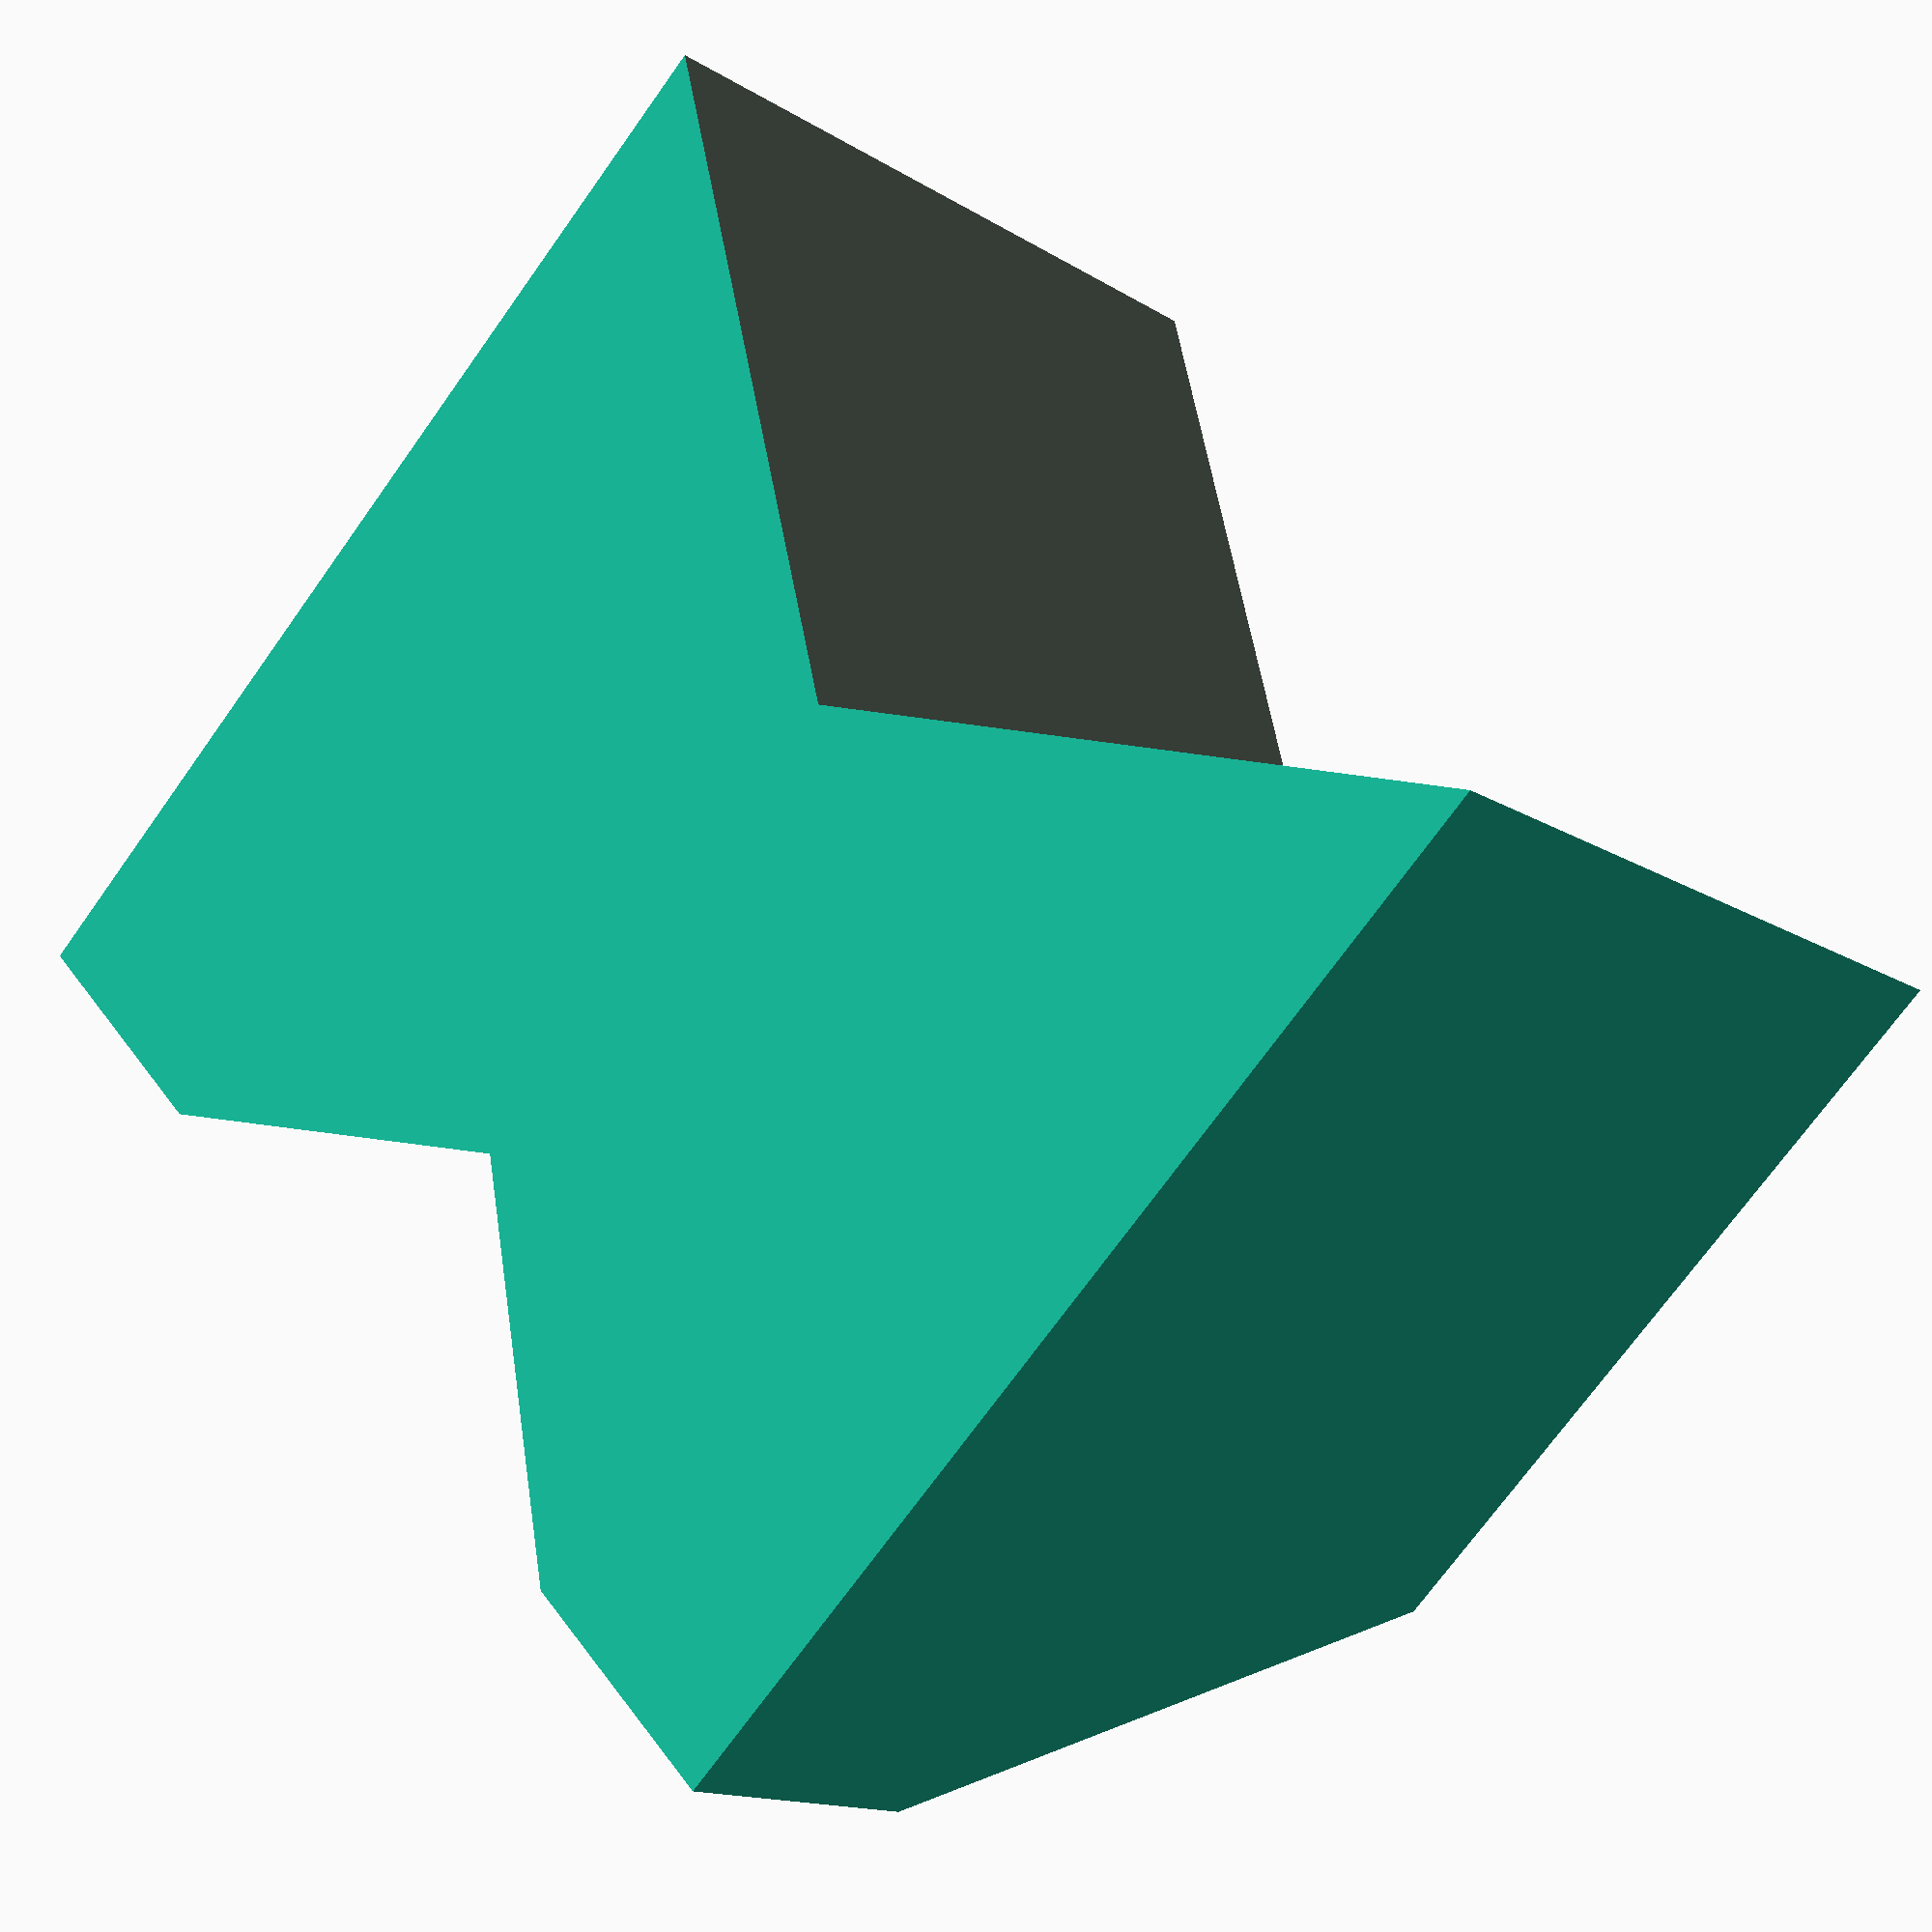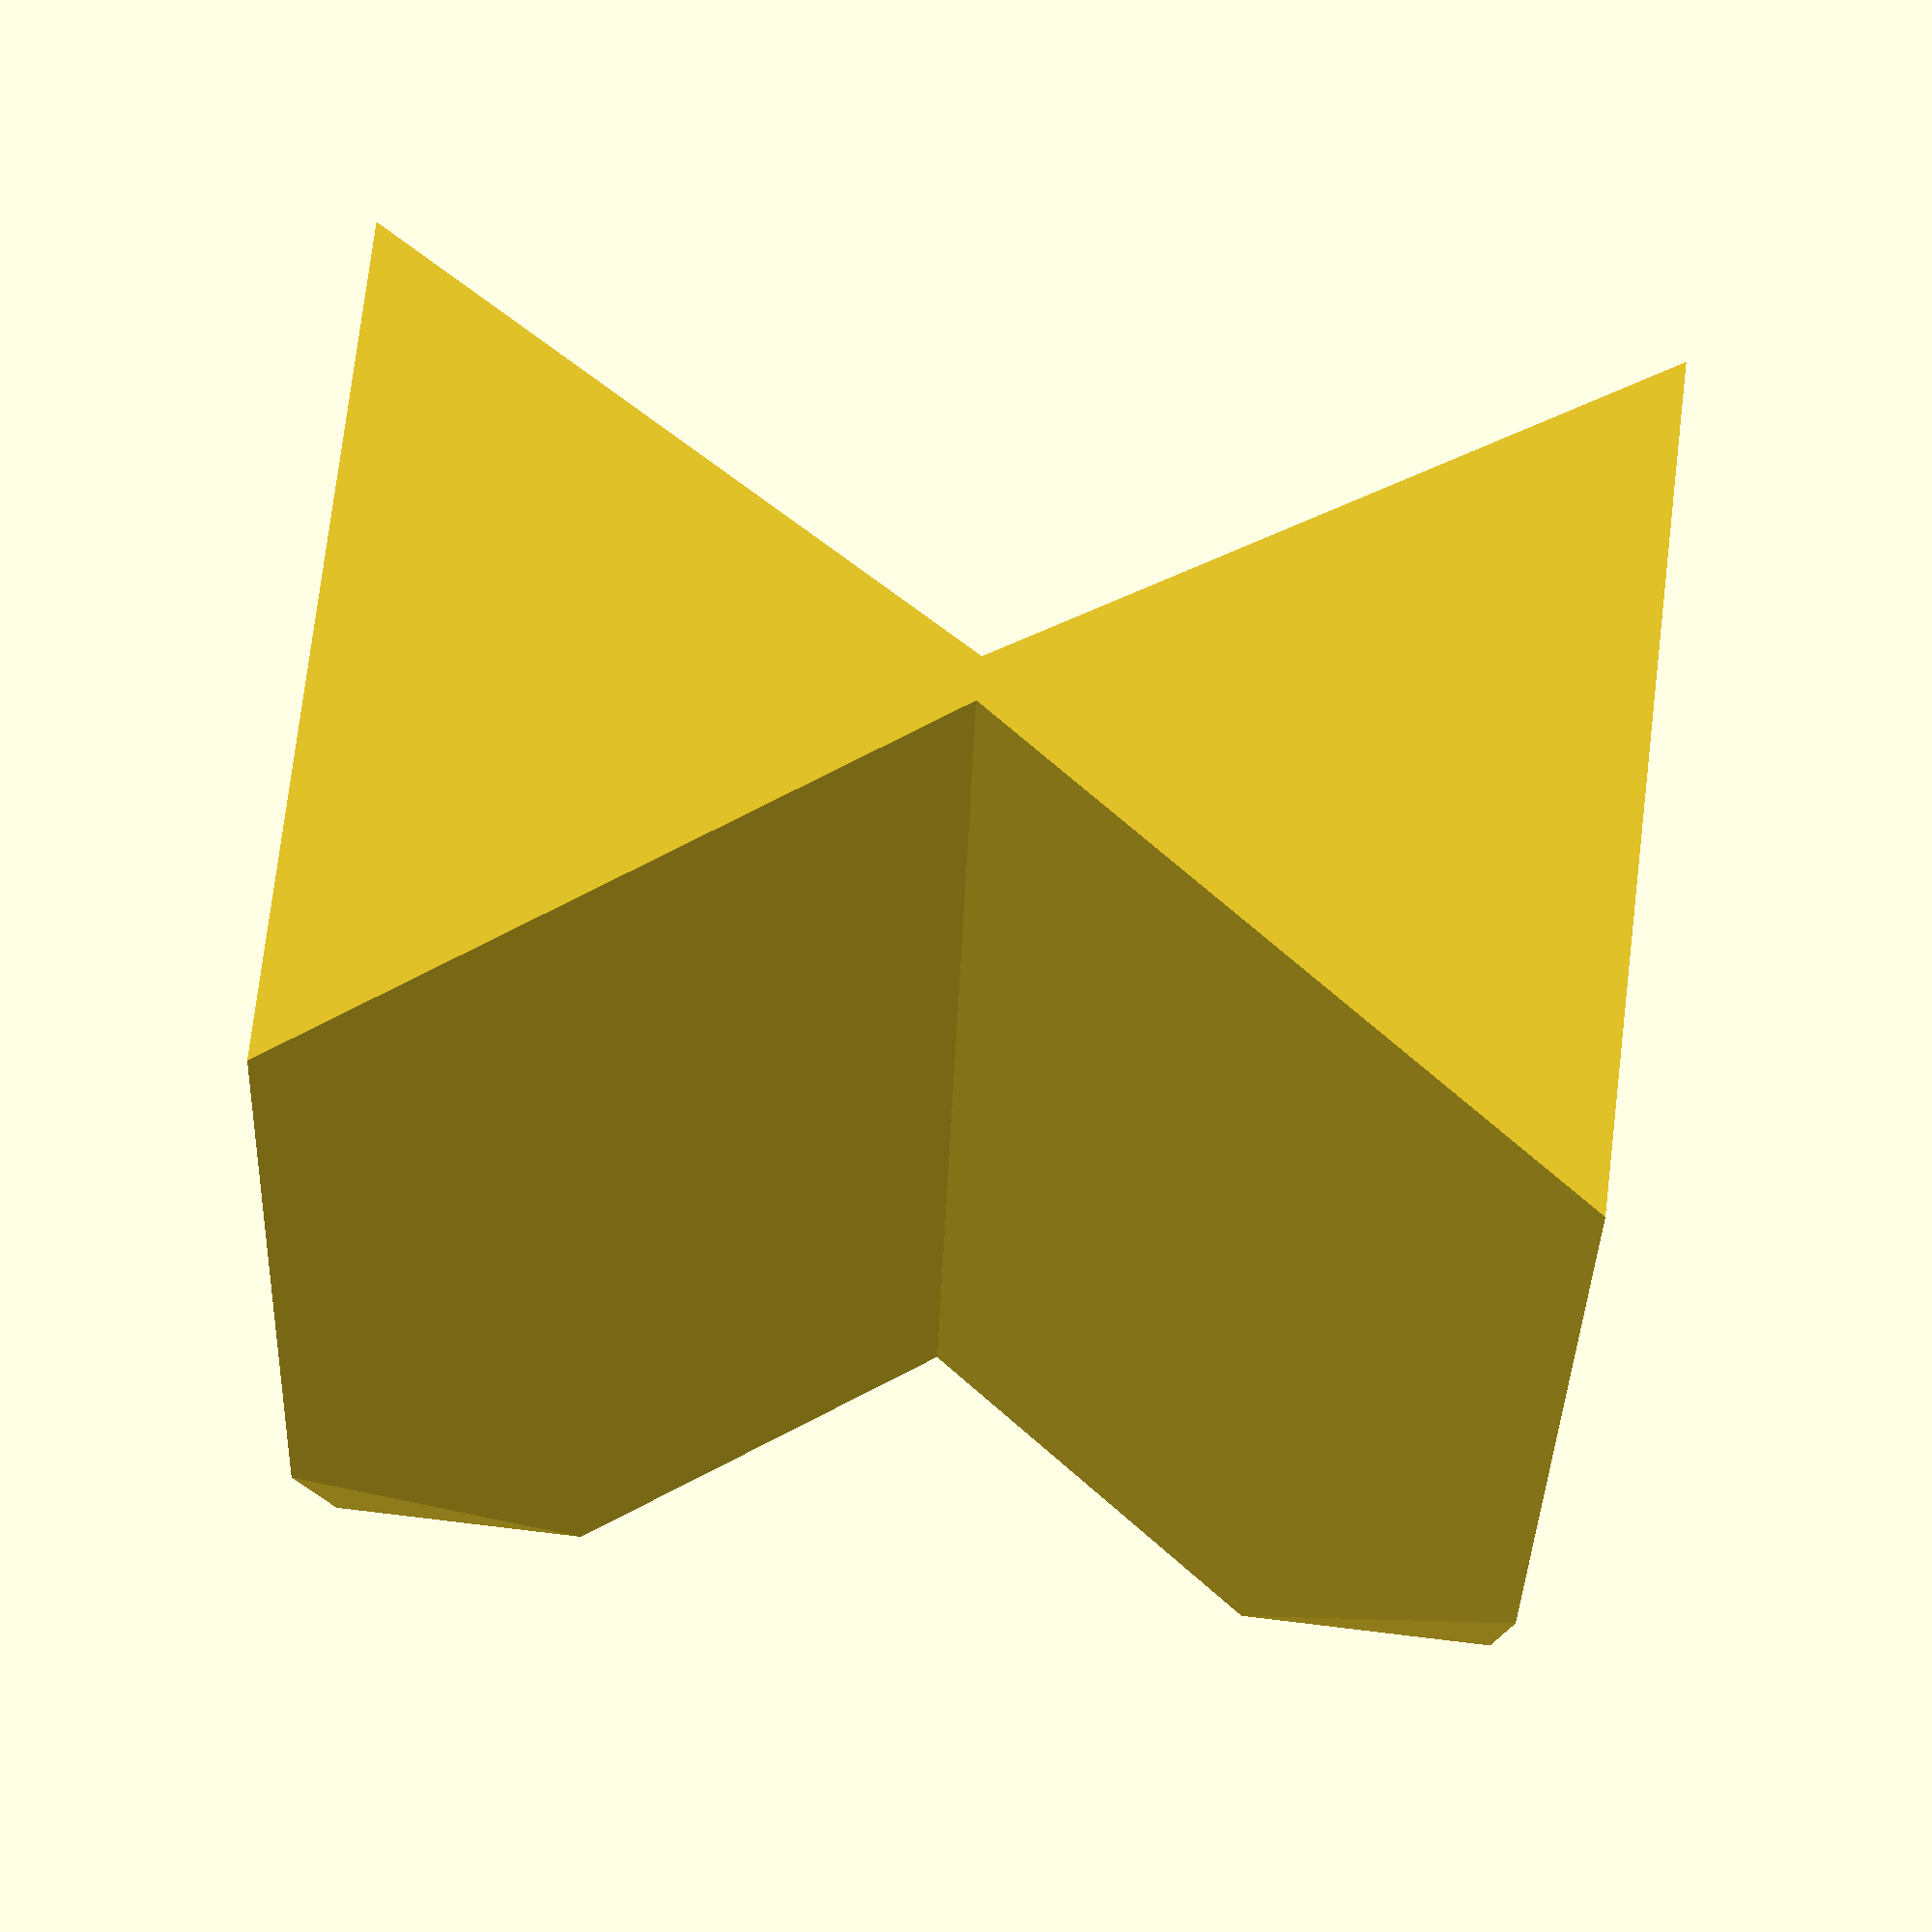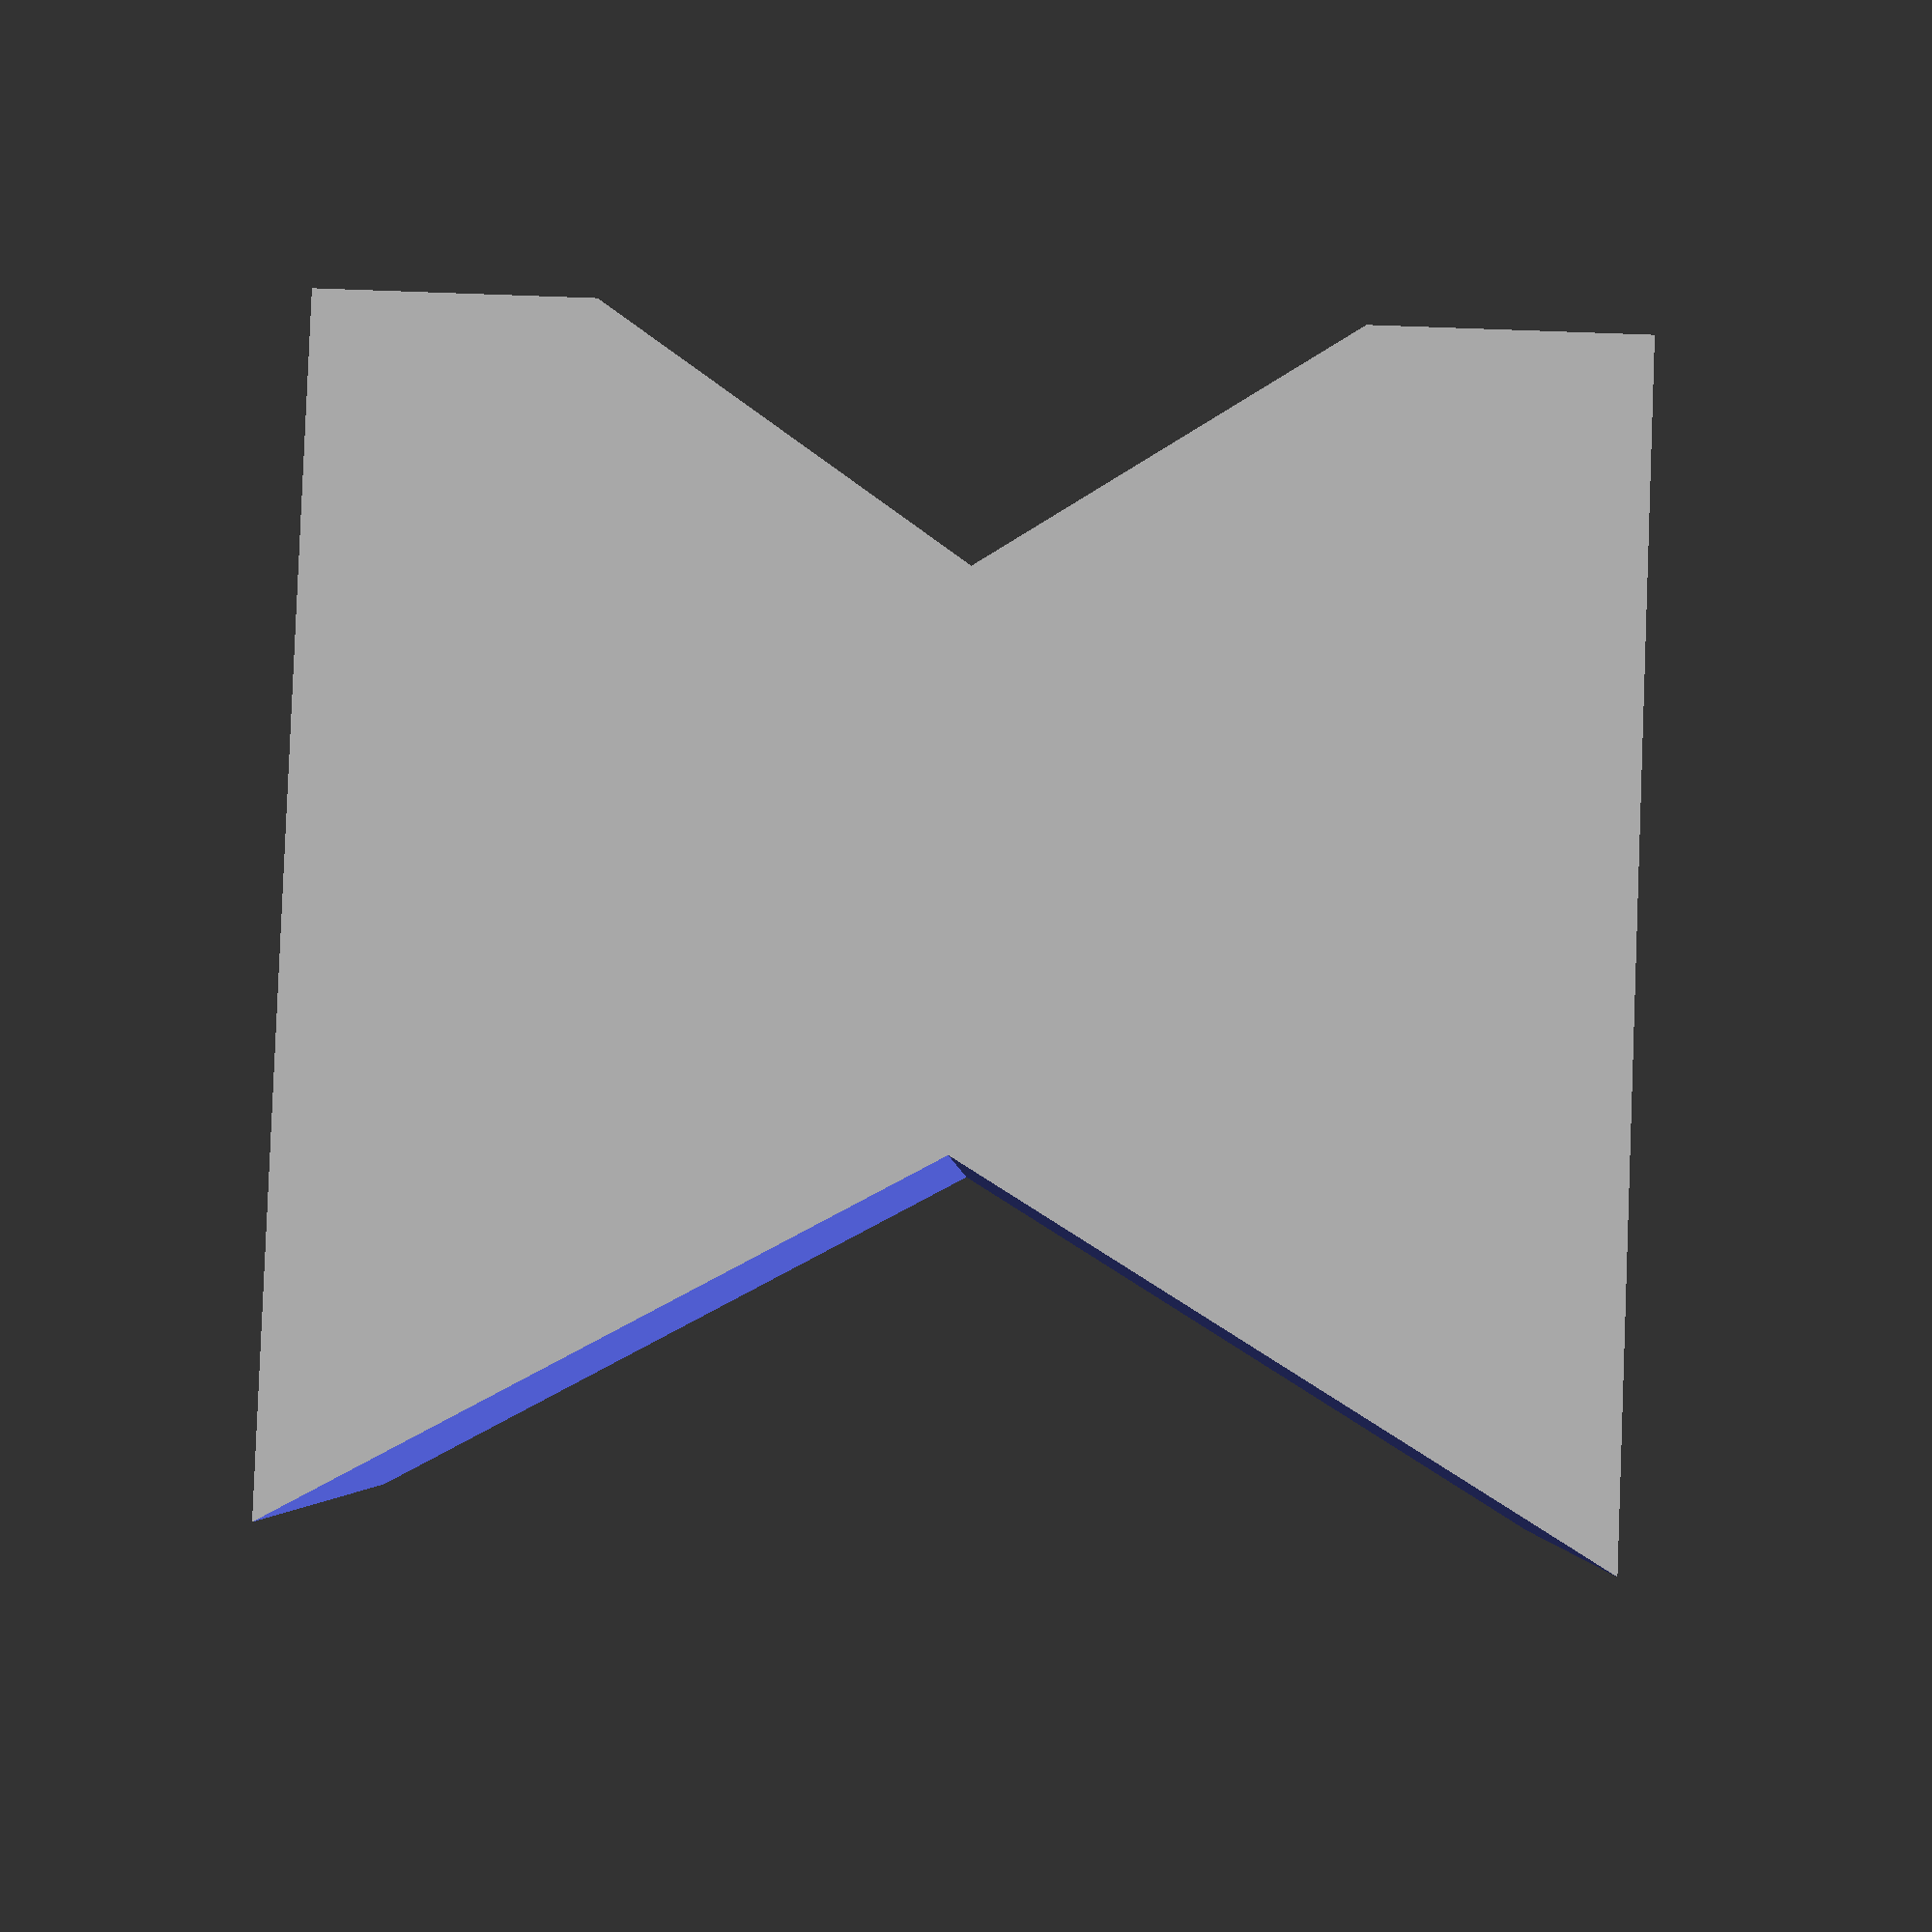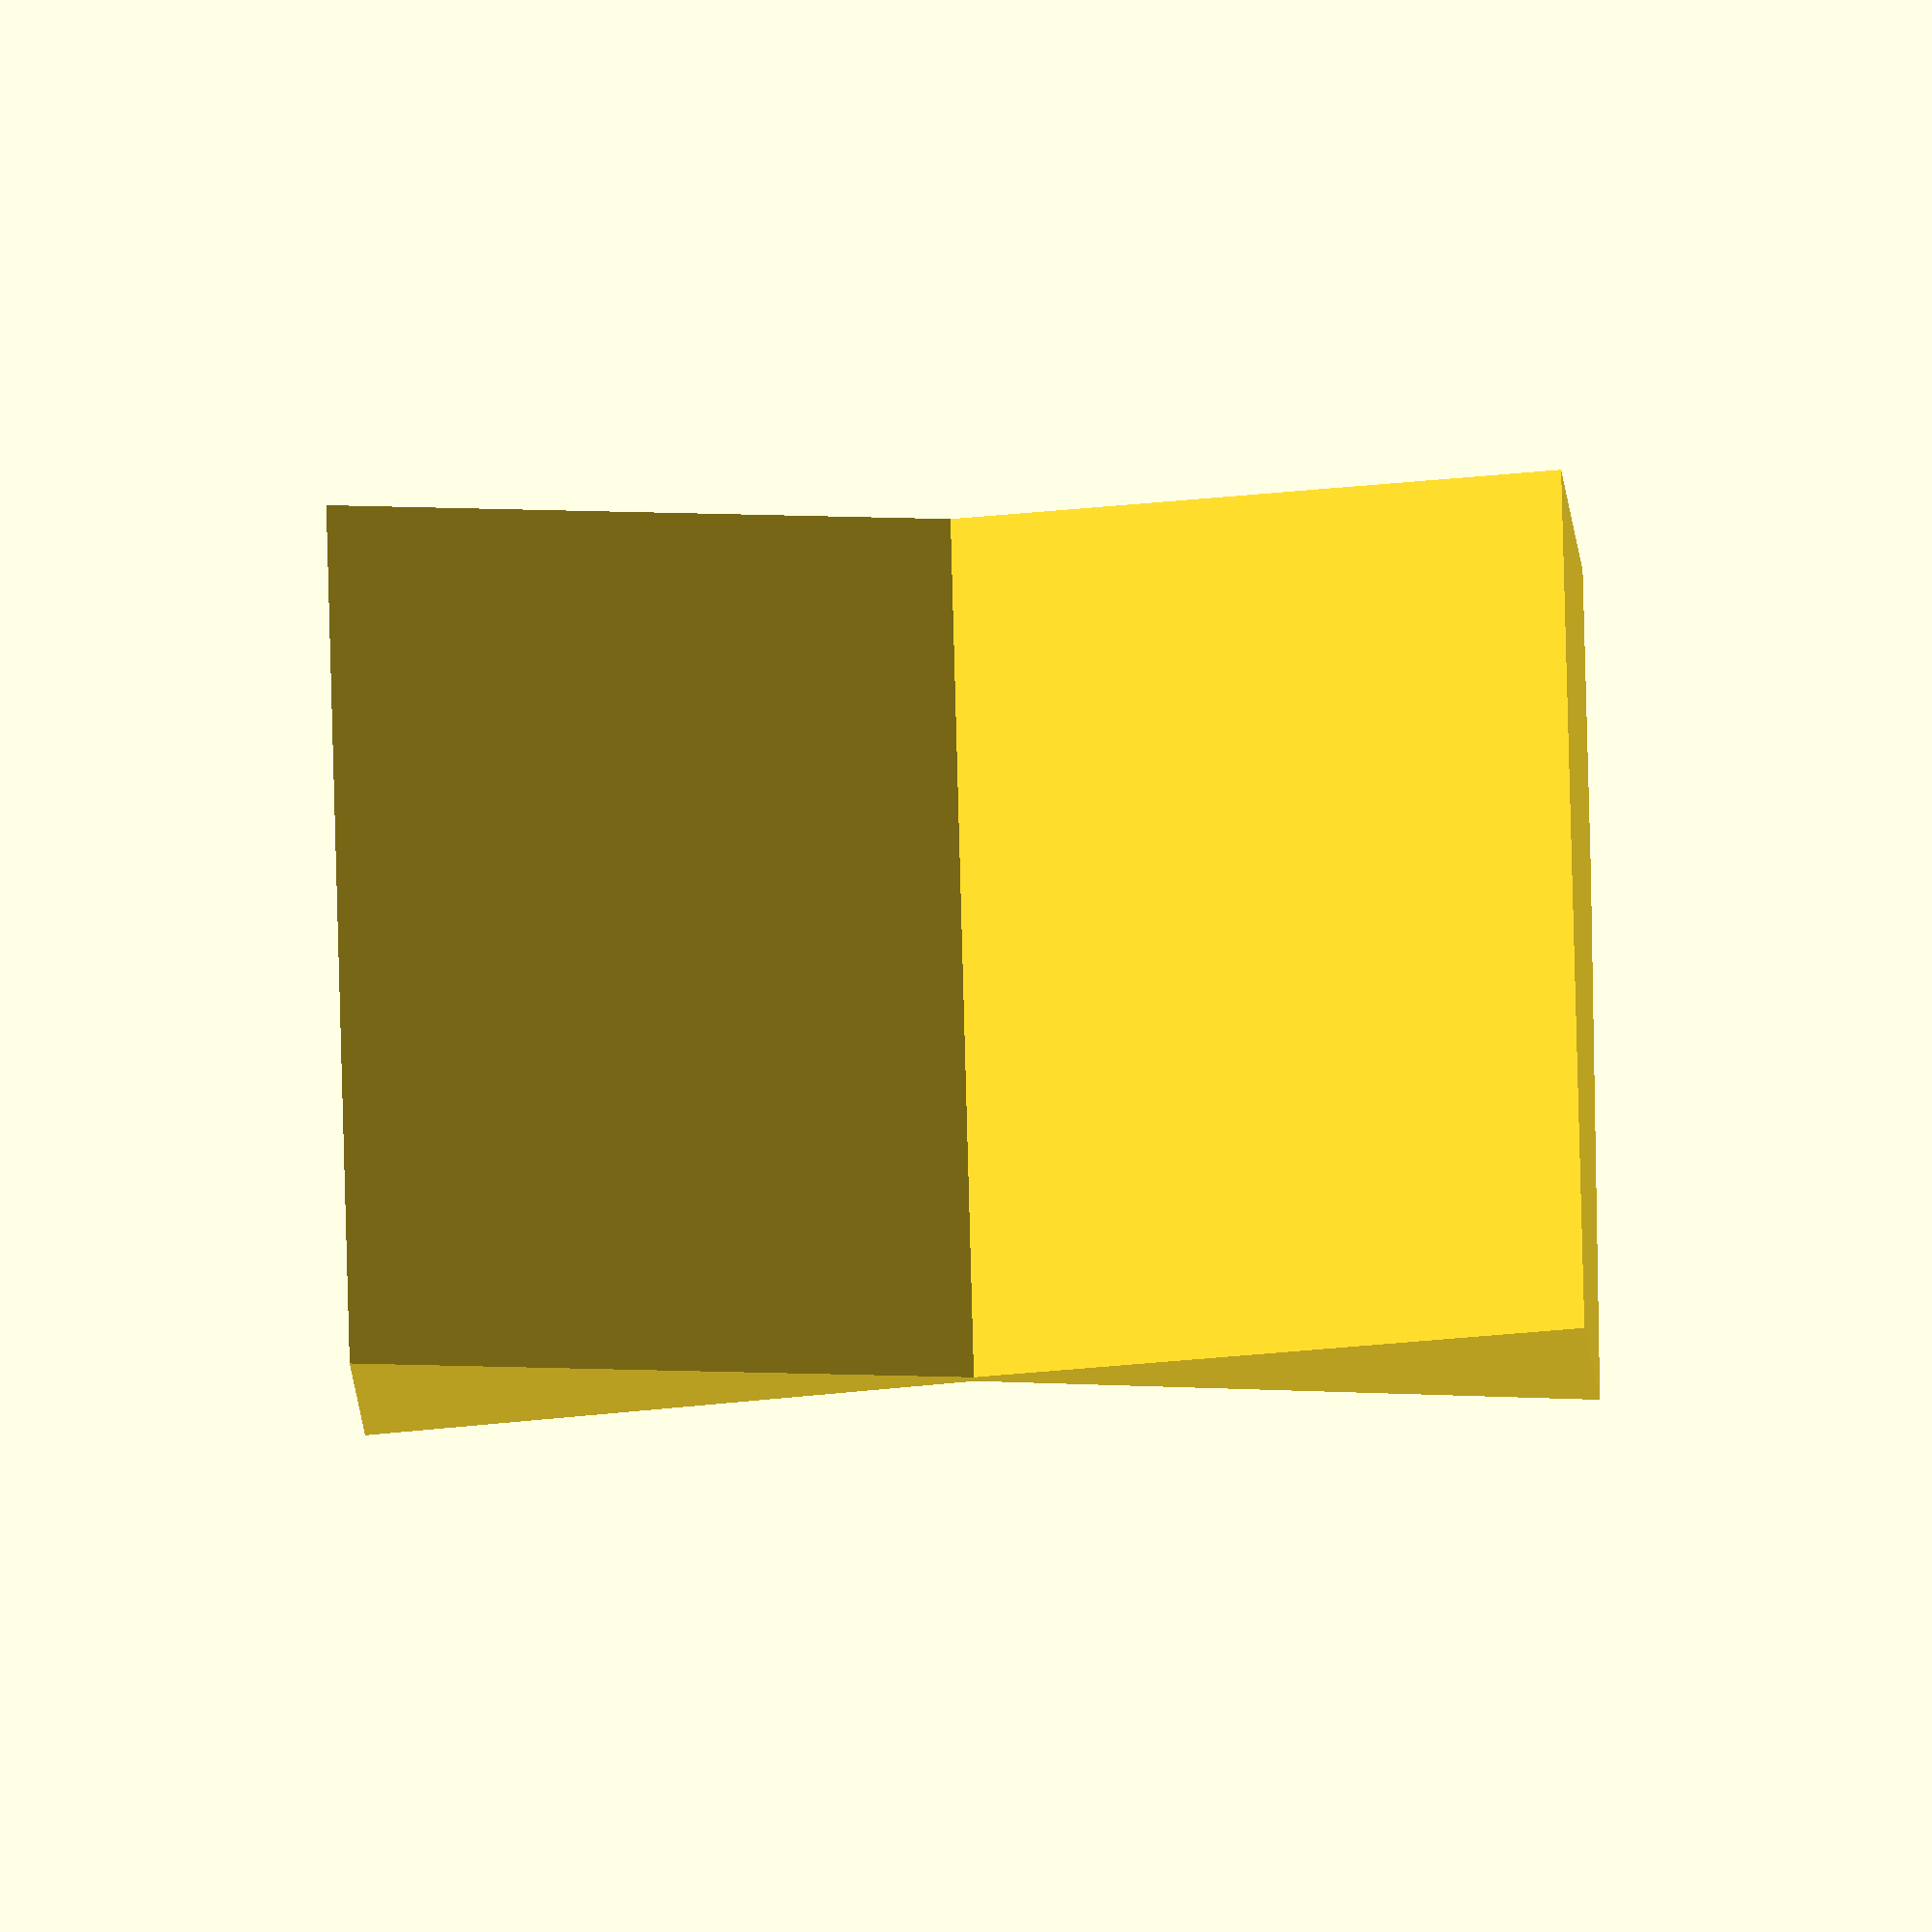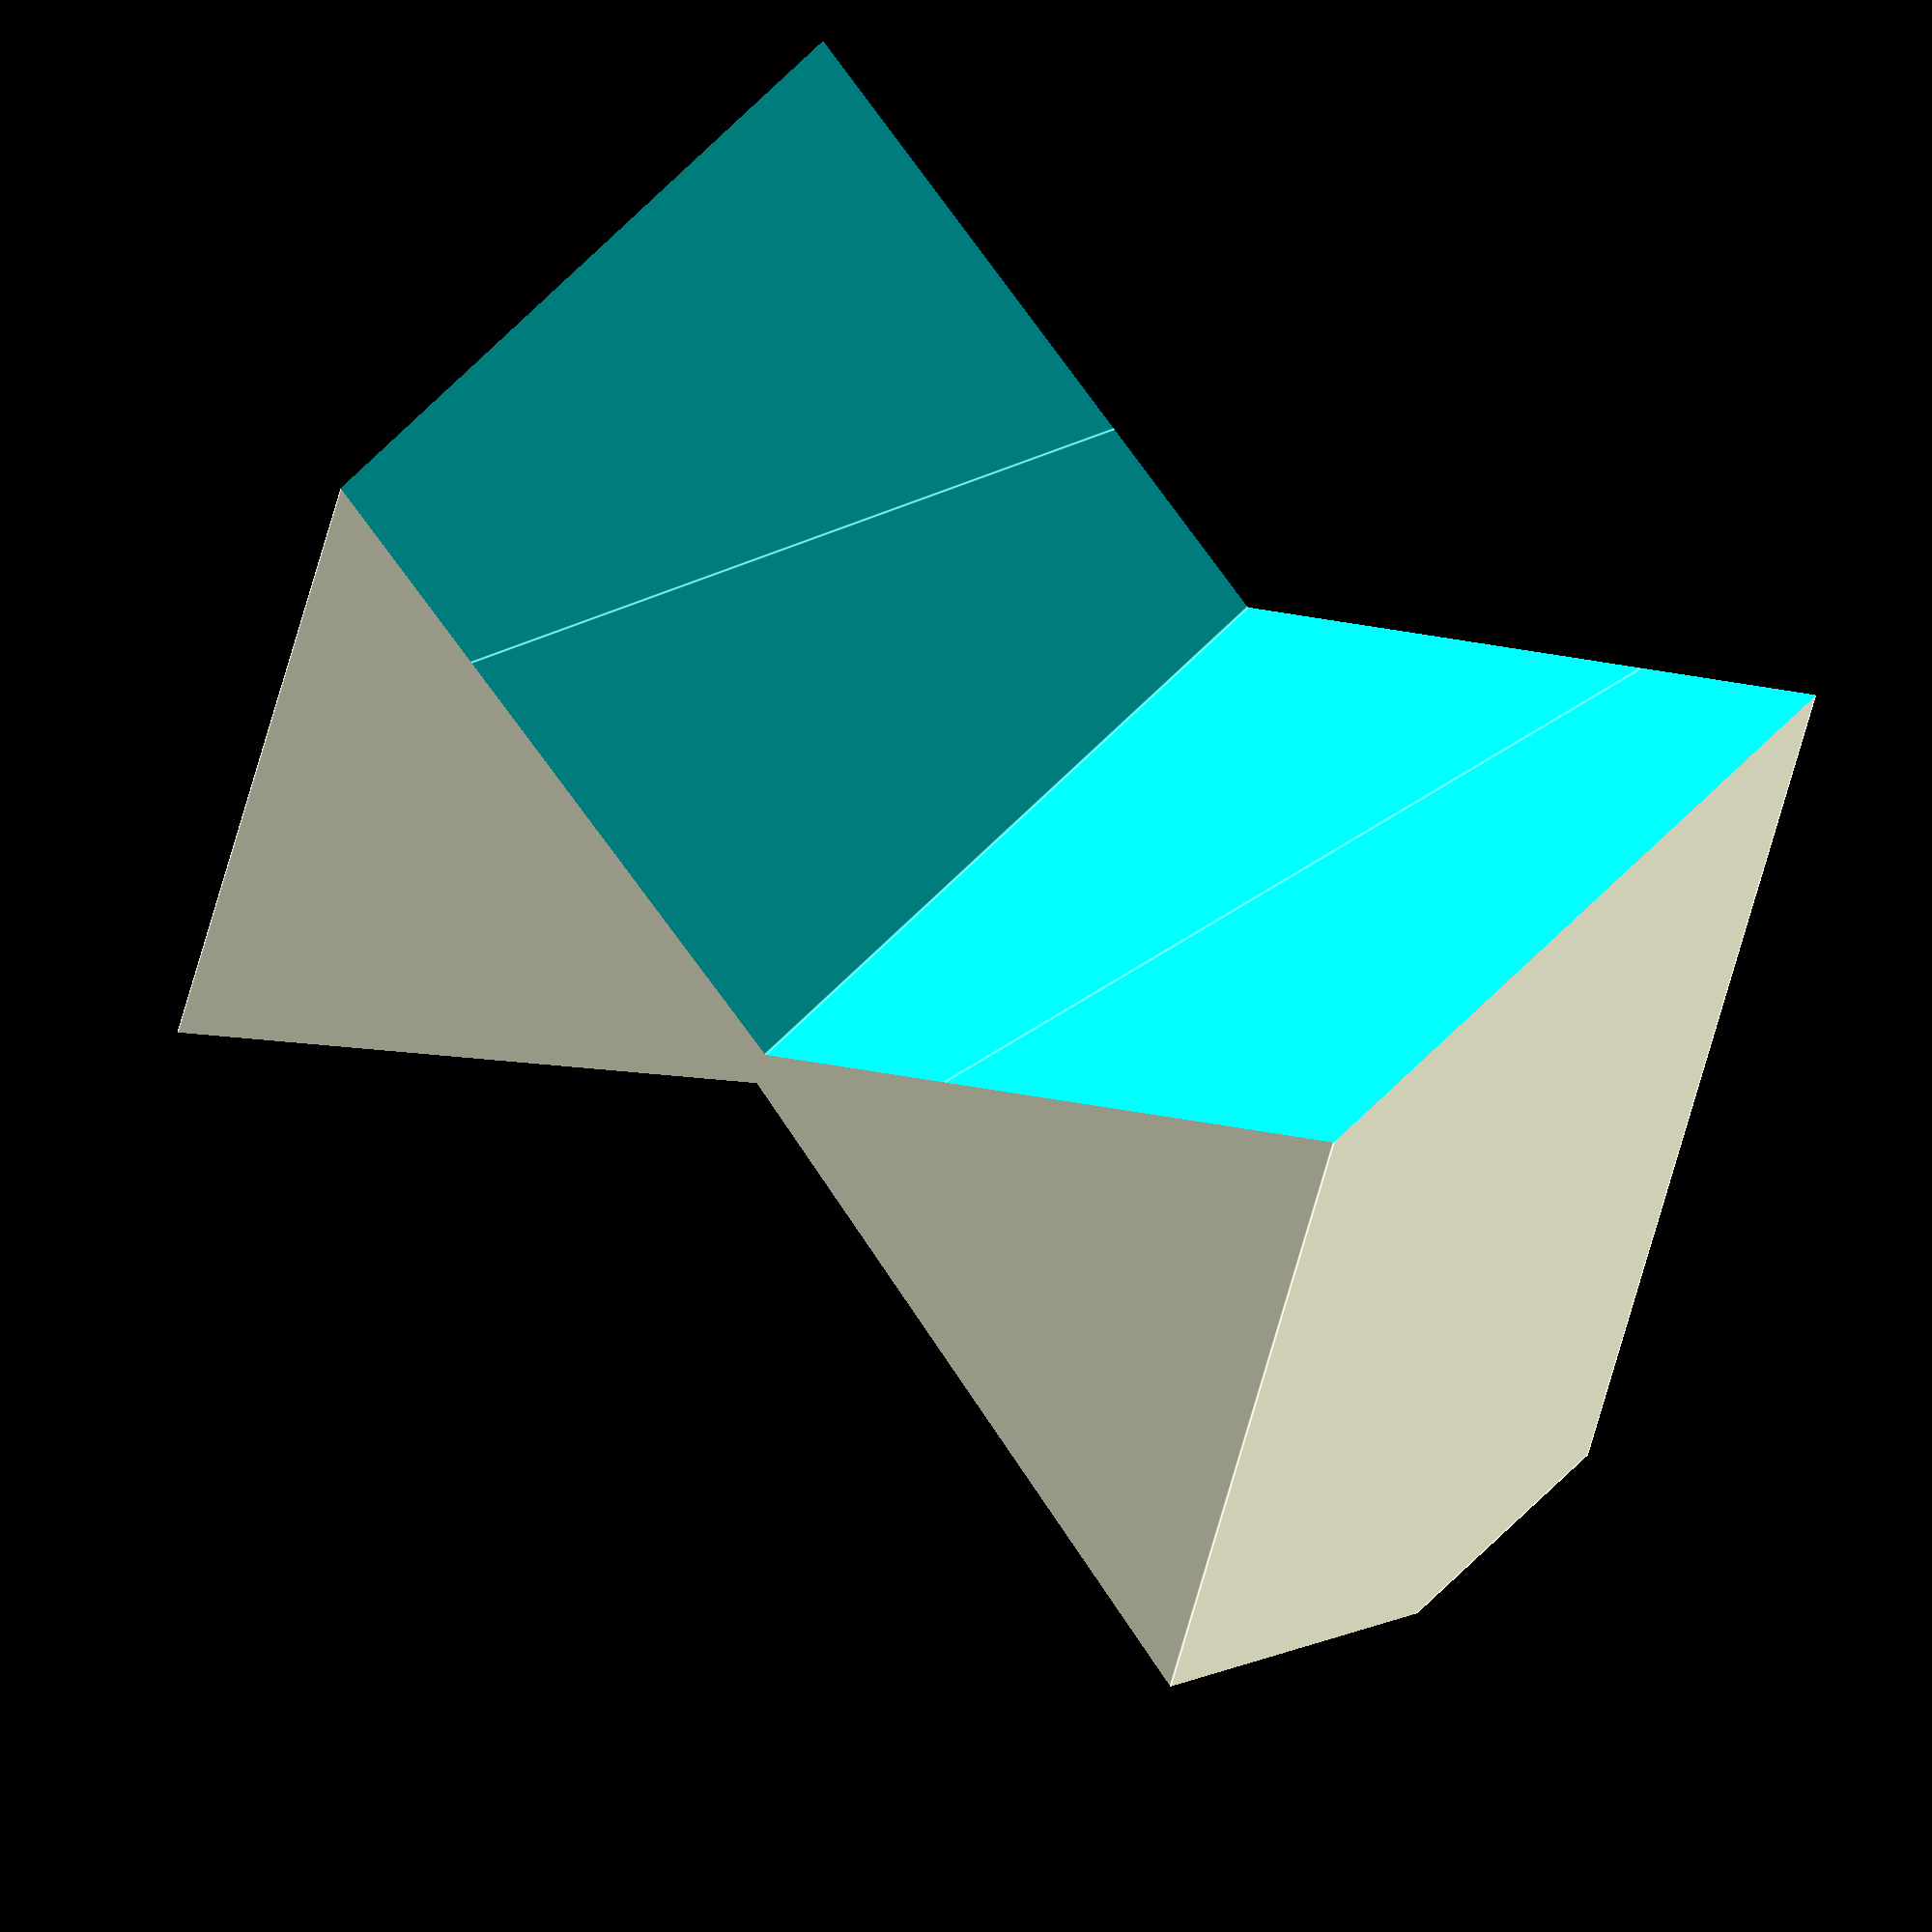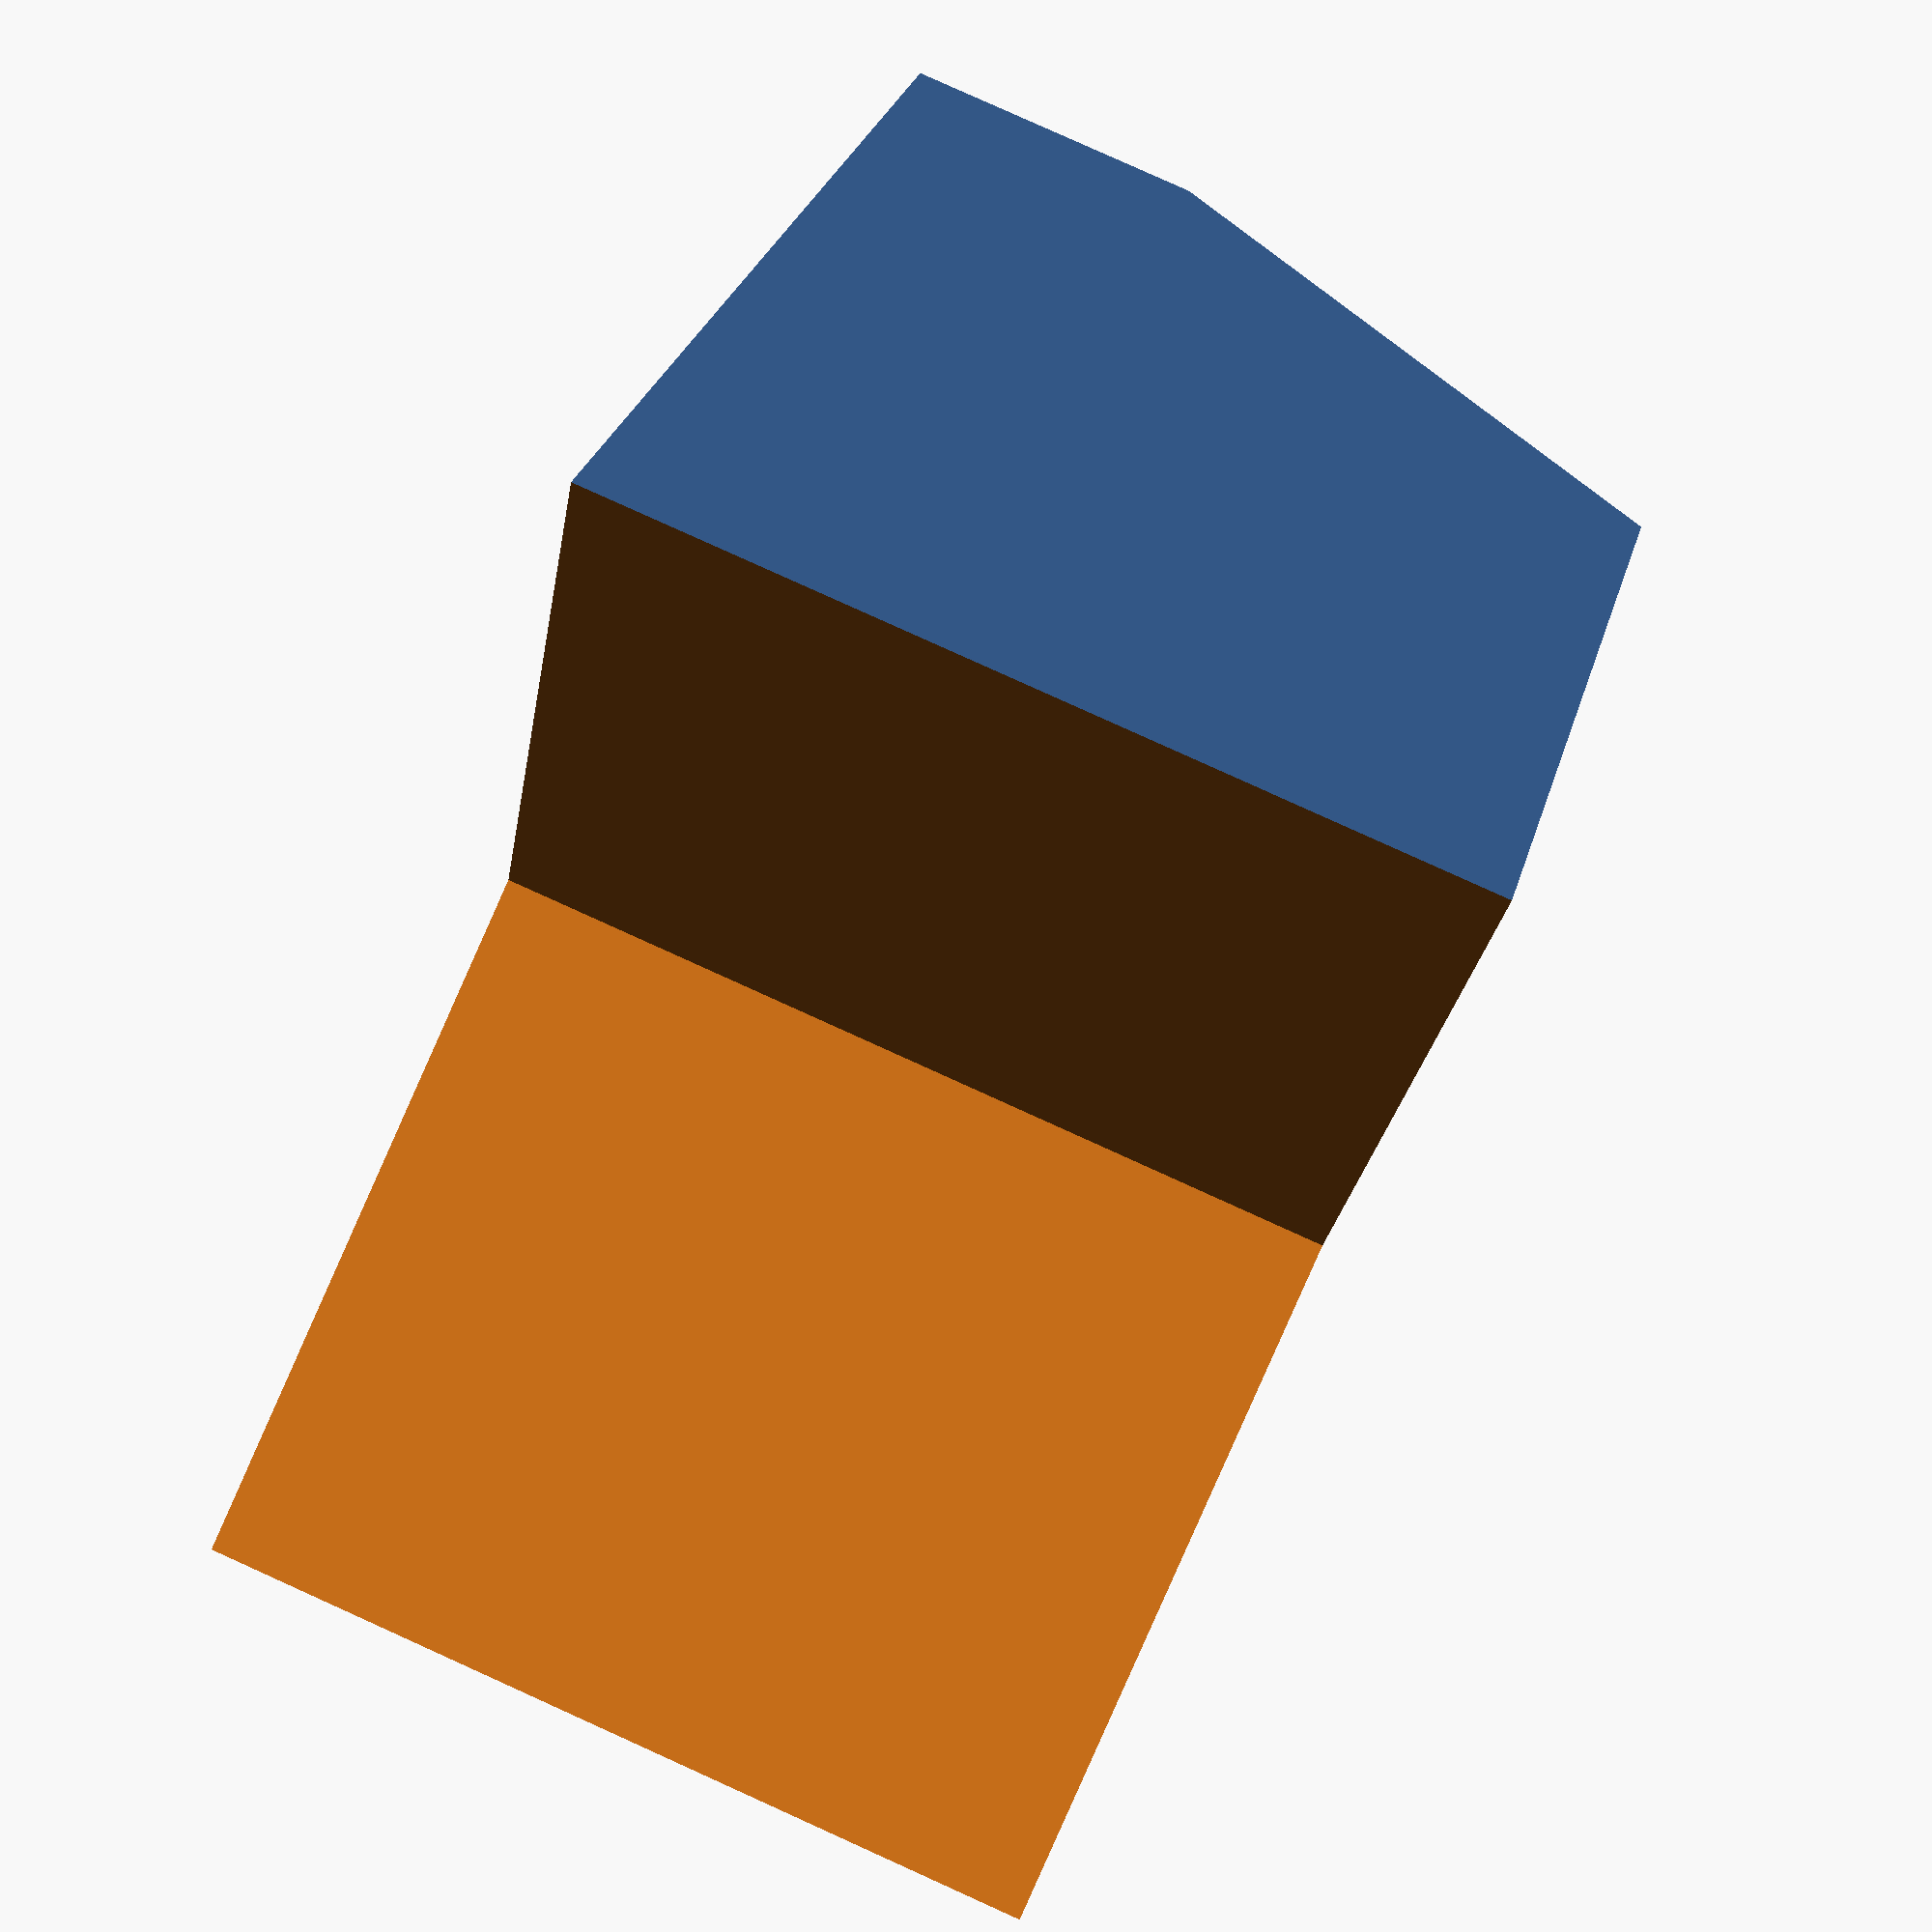
<openscad>
difference(){
  cube(center = true, size = [30, 40, 43]);
  translate(v = [0, 32, 0]){
    rotate(a = [90, 0, 120]){
      linear_extrude(center = true, height = 80){
        circle($fn = 6, r = 25);
      }
    }
  }
  translate(v = [0, -32, 0]){
    rotate(a = [90, 0, 90]){
      linear_extrude(center = true, height = 80){
        circle($fn = 6, r = 25);
      }
    }
  }
}

</openscad>
<views>
elev=133.5 azim=44.8 roll=214.1 proj=p view=solid
elev=292.4 azim=100.4 roll=97.0 proj=p view=wireframe
elev=120.2 azim=116.4 roll=87.5 proj=p view=wireframe
elev=60.1 azim=325.0 roll=91.9 proj=o view=solid
elev=297.1 azim=160.2 roll=126.5 proj=o view=edges
elev=236.5 azim=164.6 roll=19.0 proj=p view=wireframe
</views>
